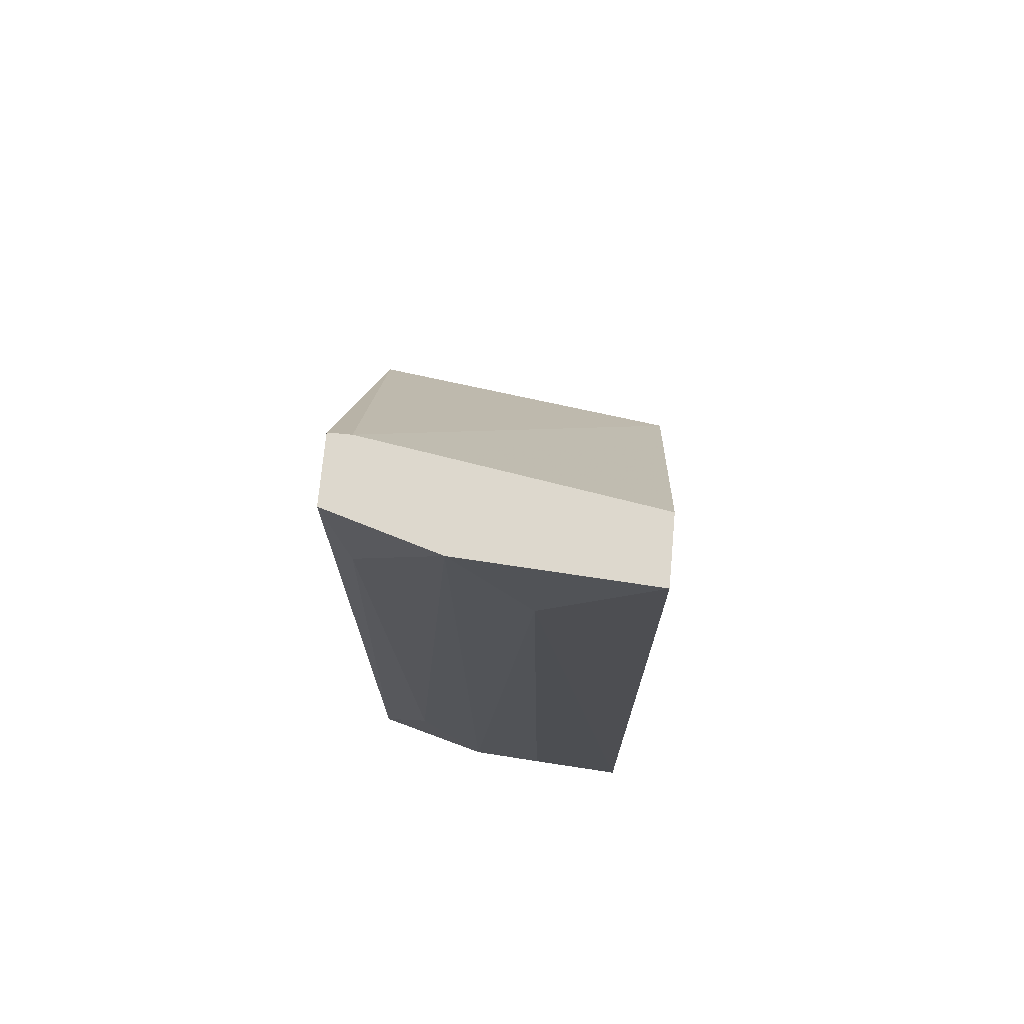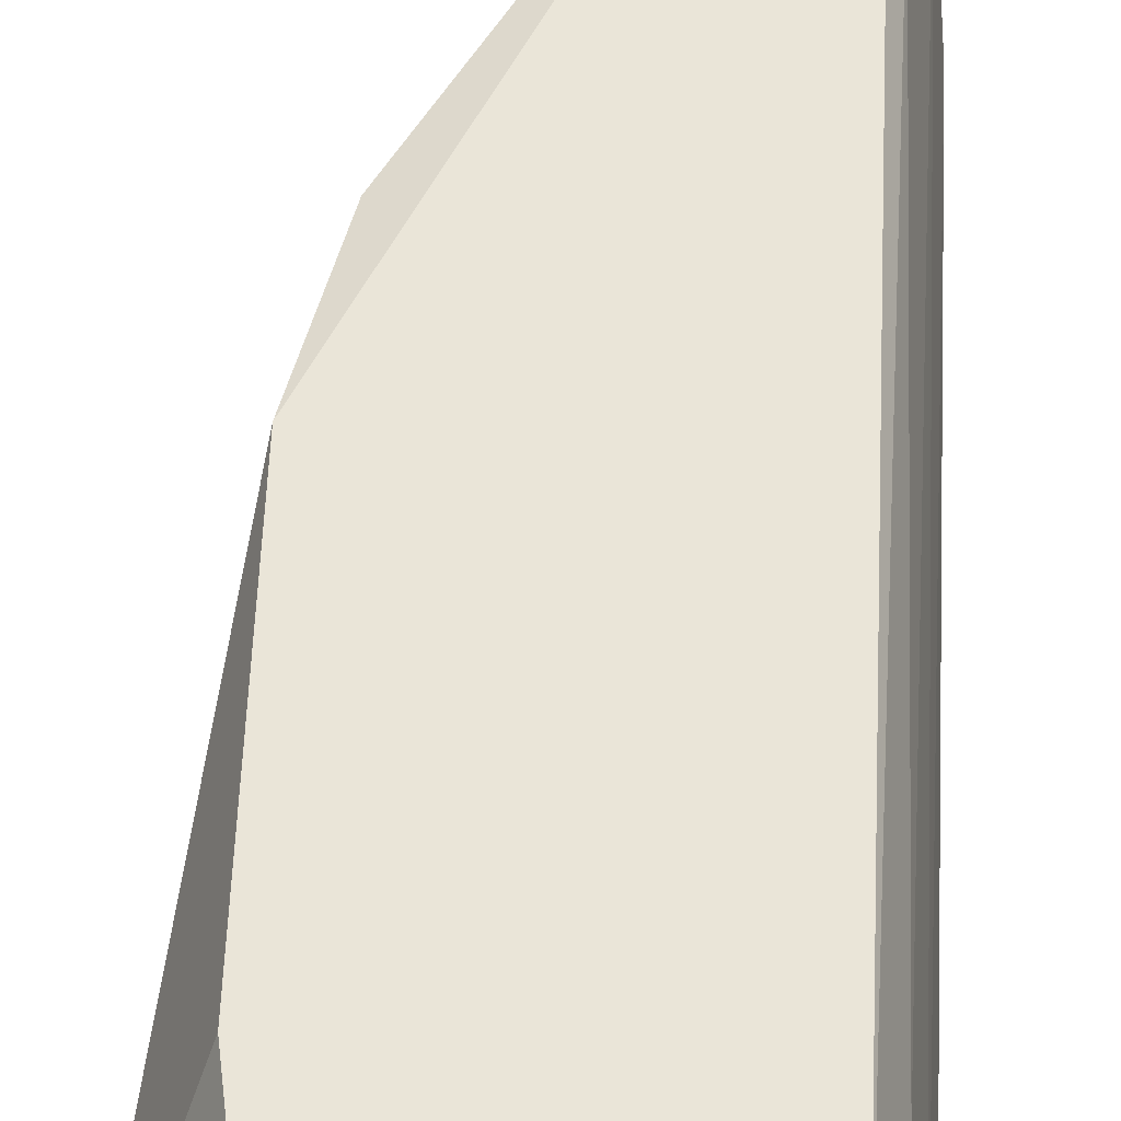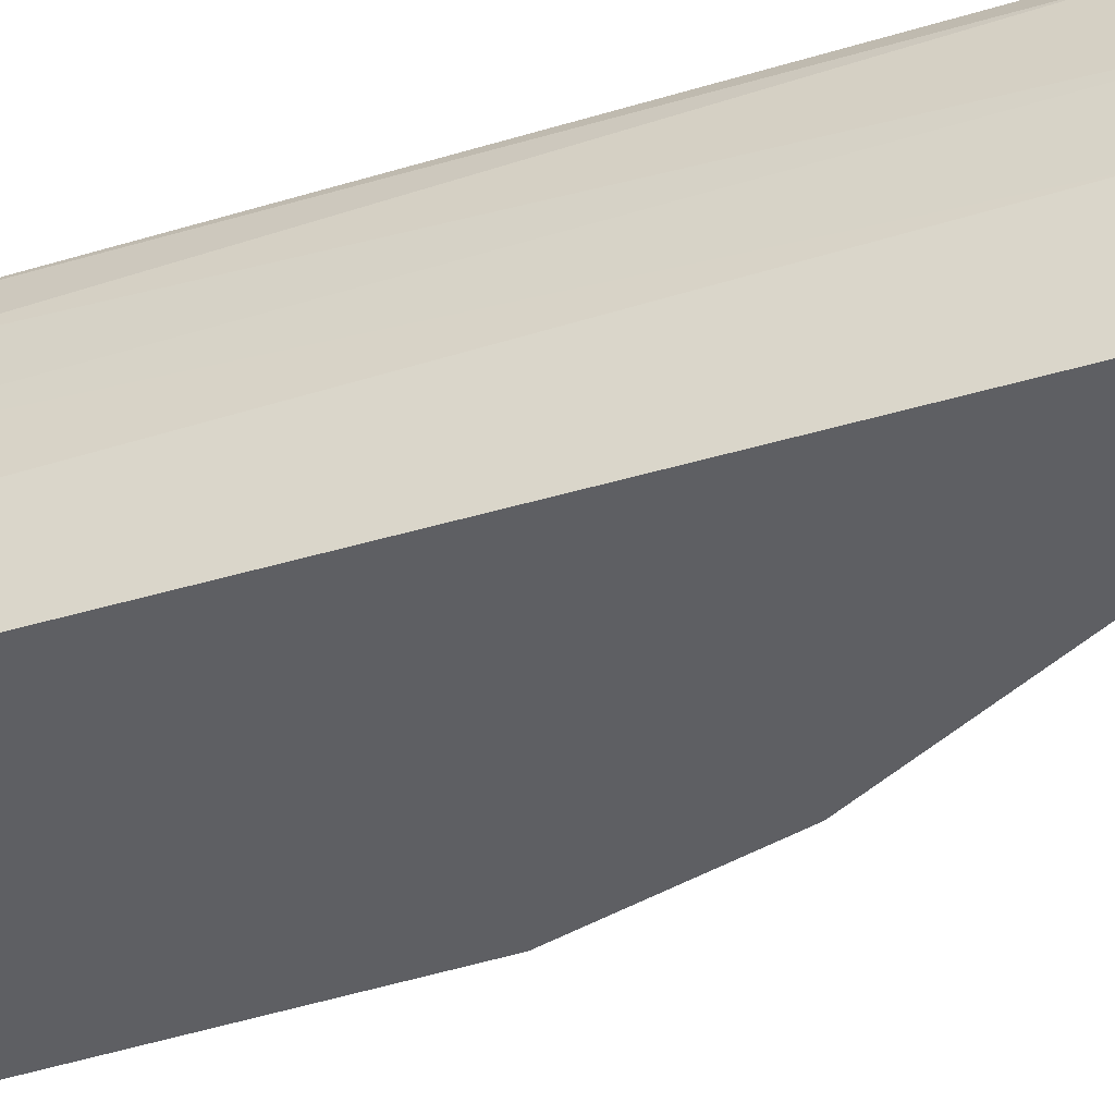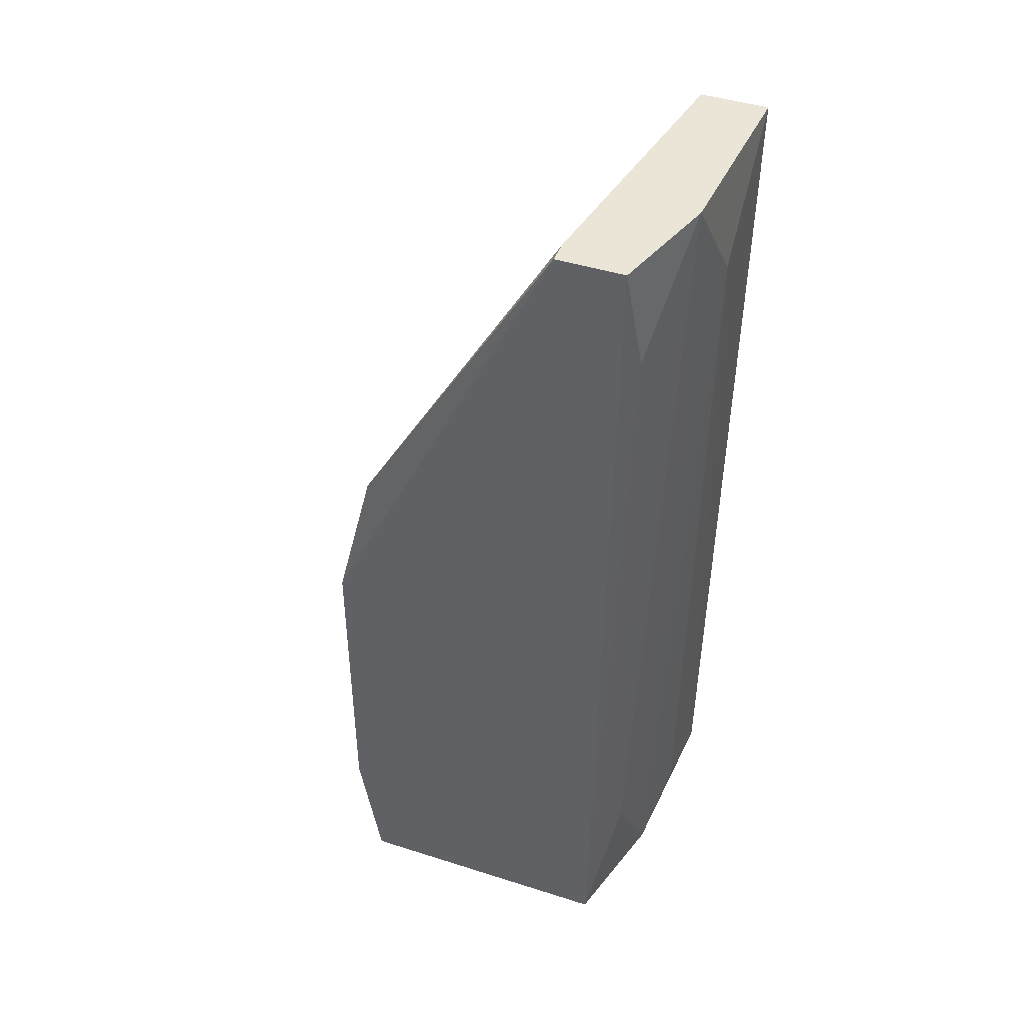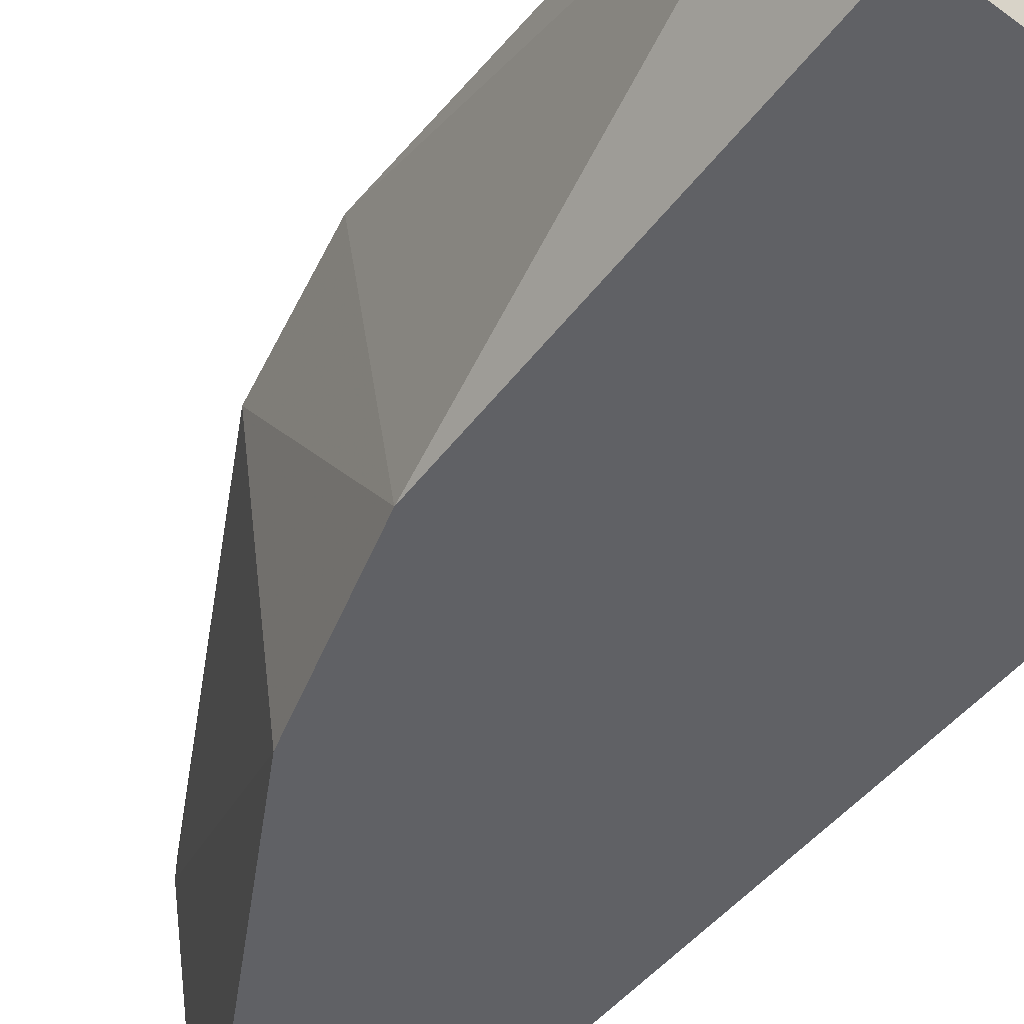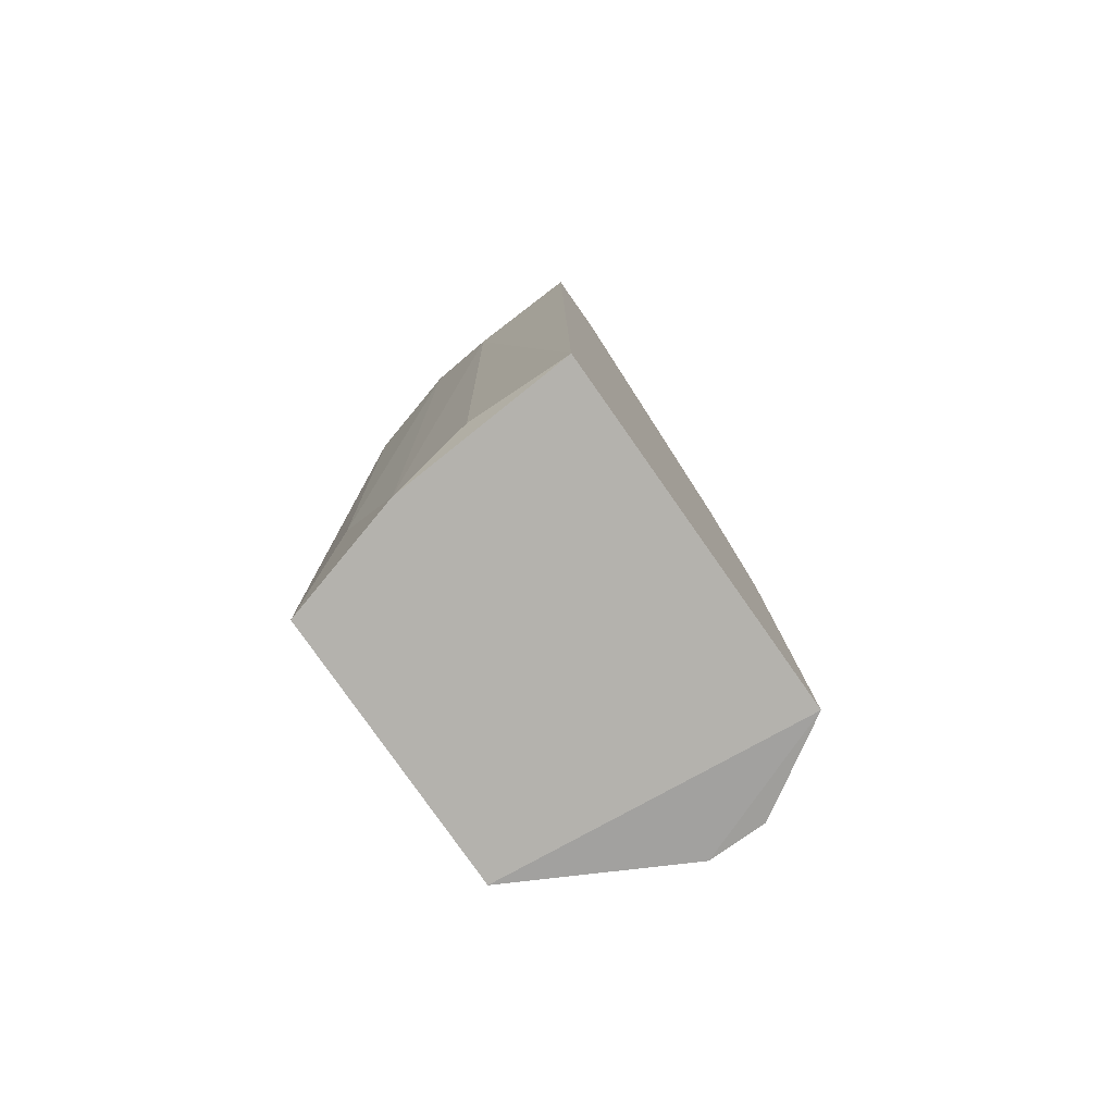
<metadata>
{"format":"obj","ext":"obj","renderer":"f3d","projection":"perspective","resolution":1024,"background":"white","views":[{"elev":72.2,"azim":-84.8,"up":"+Z"},{"elev":59.1,"azim":-177.8,"up":"+Y"},{"elev":-41.4,"azim":-70.6,"up":"+Y"},{"elev":44.1,"azim":-159.5,"up":"+Z"},{"elev":-50.3,"azim":140.8,"up":"+Y"},{"elev":-79.6,"azim":-54.9,"up":"+Z"}]}
</metadata>
<code>
v -0.06789 0.03273 0.04539
v -0.05223 0.03099 0.008874
v -0.05484 0.03707 0.02626
v -0.06615 0.03707 0.00844
v -0.06789 0.02534 0.00844
v -0.05745 0.02534 0.03147
v -0.06832 0.02534 0.04539
v -0.06397 0.03707 0.04539
v -0.05441 0.02534 0.00844
v -0.05571 0.03707 0.00844
v -0.06571 0.02534 0.04539
v -0.06658 0.03707 0.04539
v -0.05528 0.02534 0.02452
v -0.05615 0.03664 0.03191
v -0.06789 0.02925 0.009742
v -0.06702 0.0349 0.01322
v -0.05223 0.02882 0.008874
v -0.06832 0.02968 0.04104
v -0.05484 0.03707 0.01366
v -0.06745 0.03229 0.00844
v -0.06702 0.03621 0.04104
v -0.06397 0.03621 0.04539
f 1 16 20
f 5 7 18
f 15 5 18
f 10 3 19
f 2 10 19
f 4 5 20
f 5 15 20
f 16 4 20
f 11 6 22
f 15 18 20
f 1 12 21
f 12 4 21
f 16 1 21
f 4 16 21
f 7 1 18
f 8 11 22
f 6 14 22
f 18 1 20
f 13 9 17
f 3 2 19
f 9 2 17
f 3 13 17
f 14 8 22
f 5 6 7
f 3 4 8
f 1 7 8
f 6 5 9
f 4 3 10
f 2 9 10
f 9 4 10
f 5 4 9
f 8 7 11
f 8 4 12
f 1 8 12
f 6 9 13
f 3 8 14
f 13 3 14
f 6 13 14
f 7 6 11
f 2 3 17

</code>
